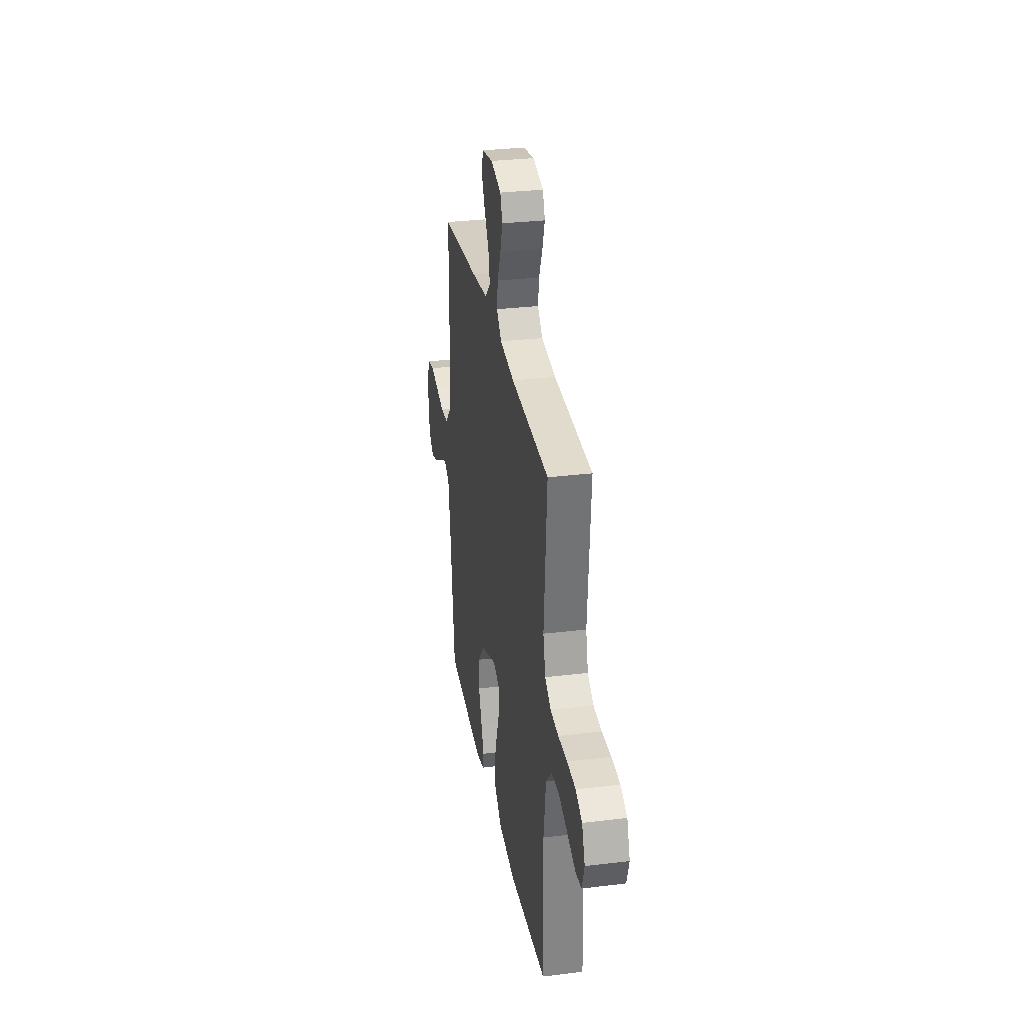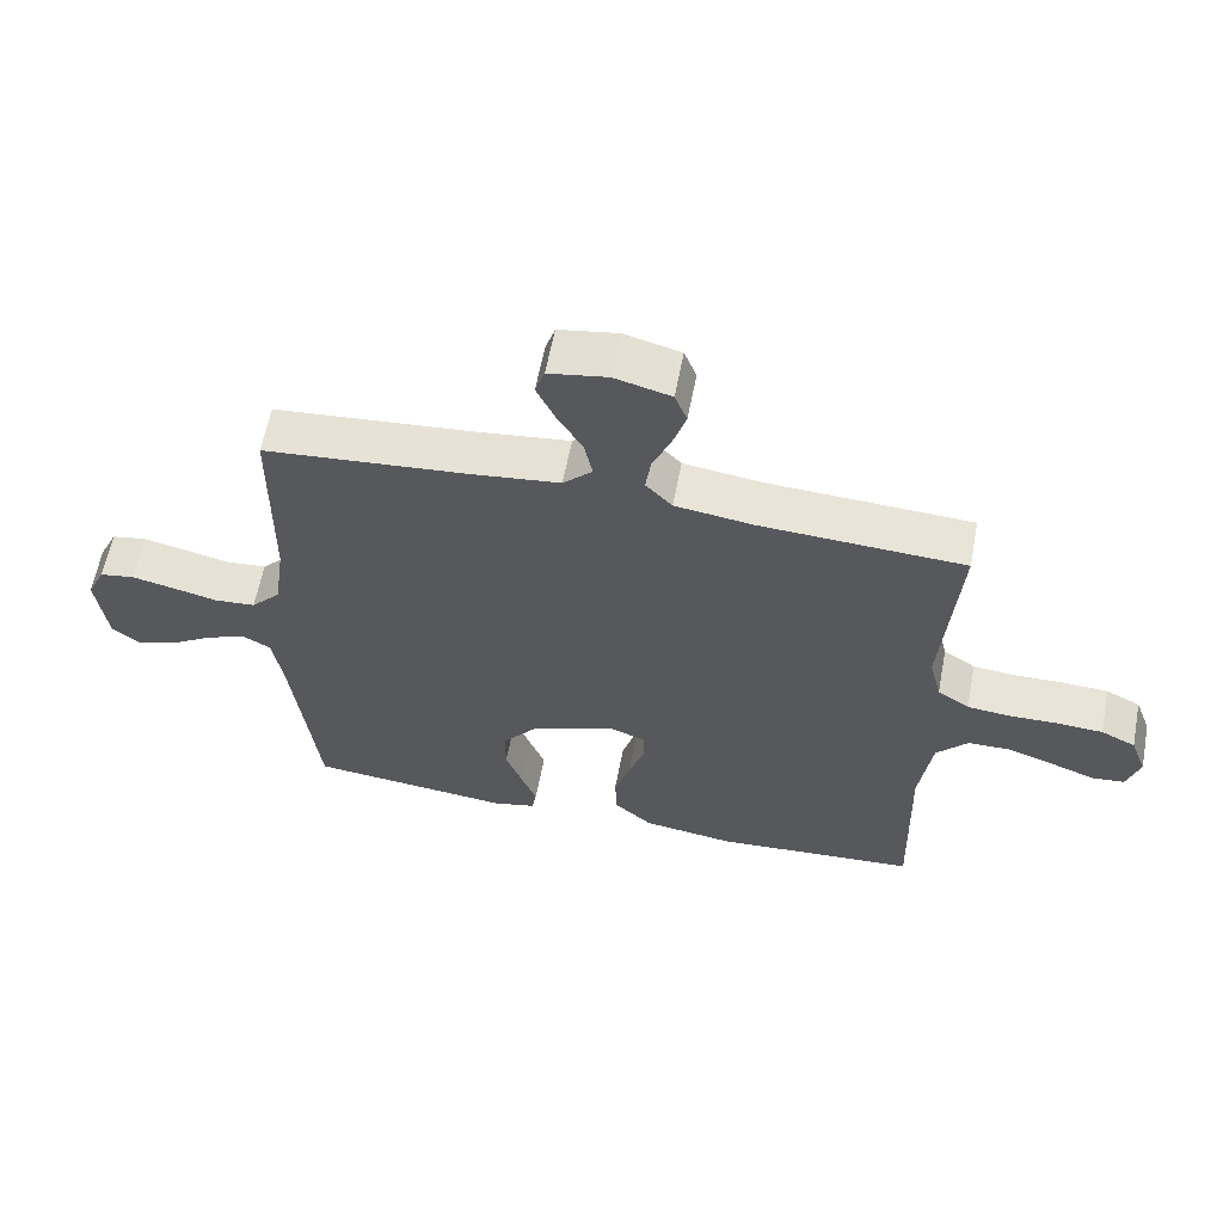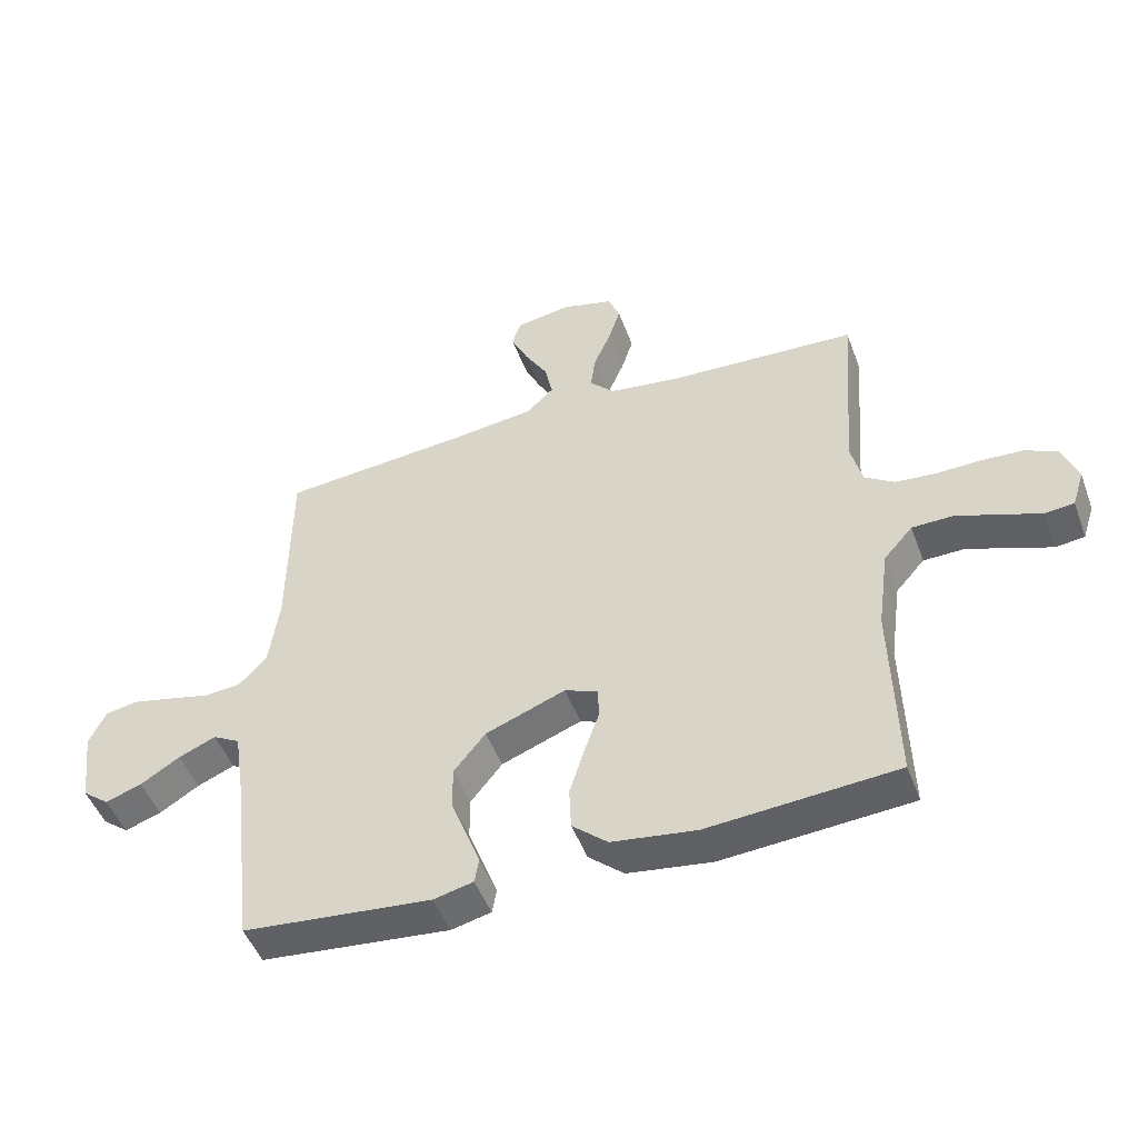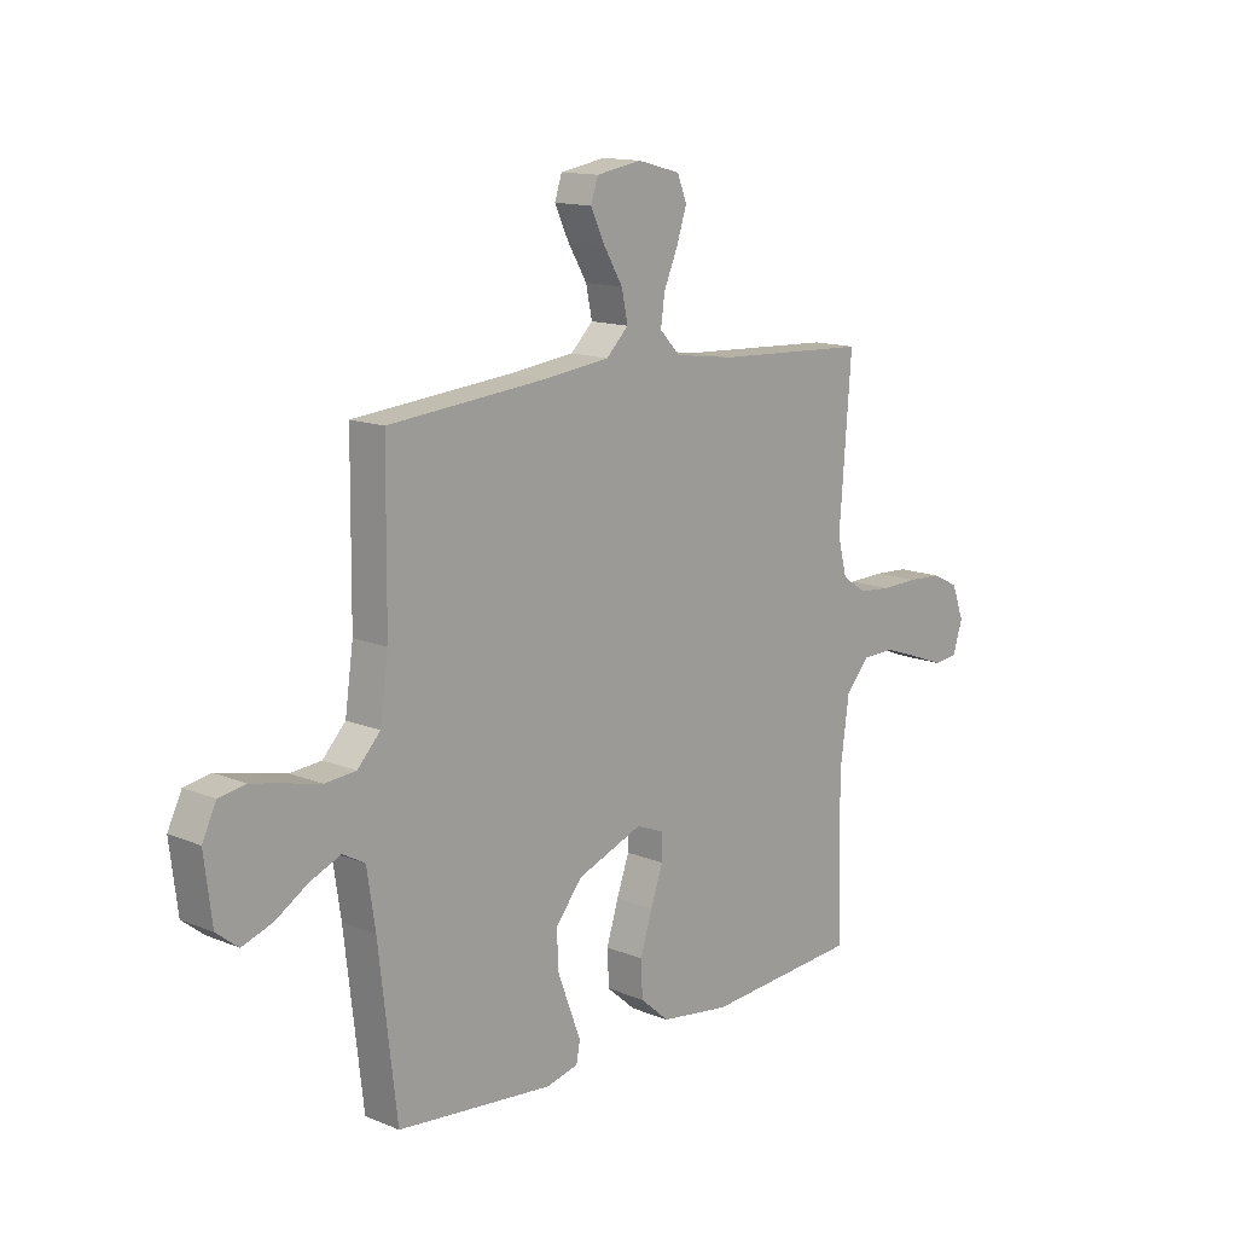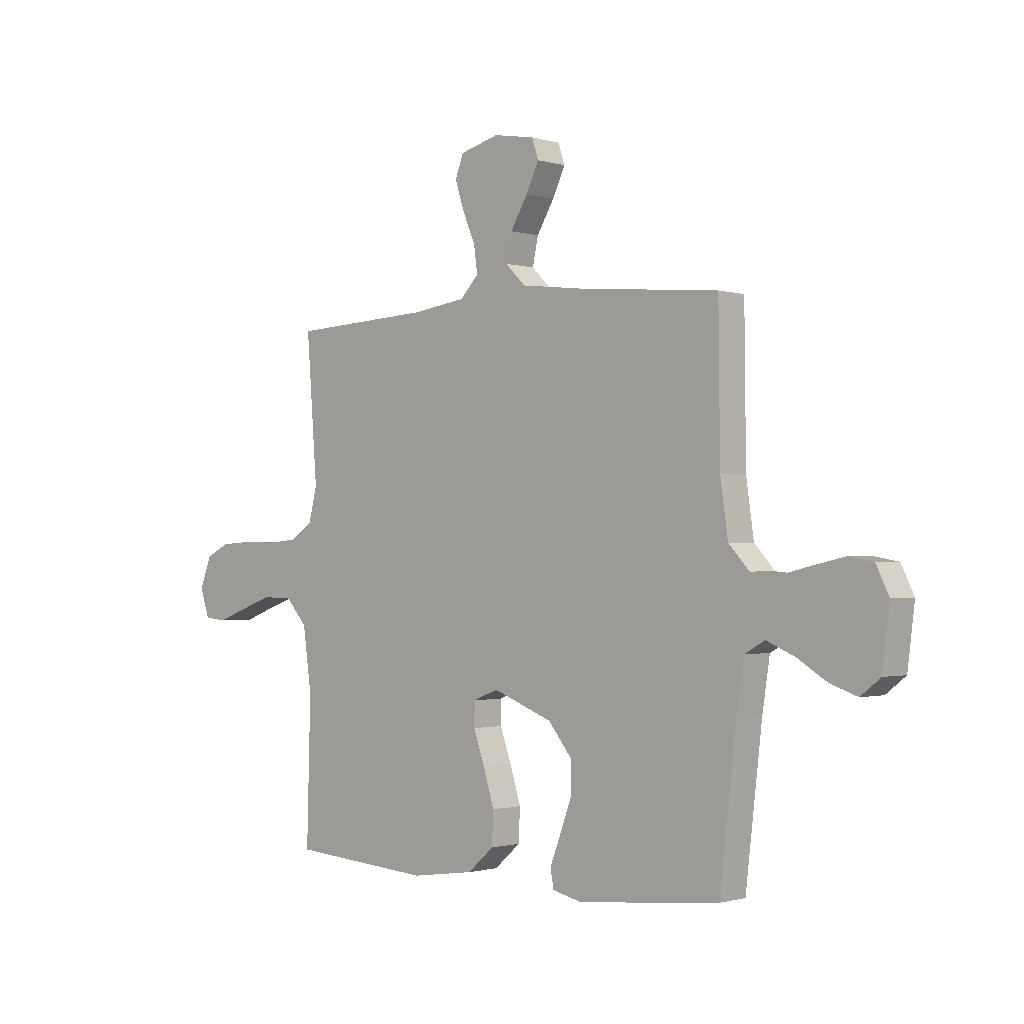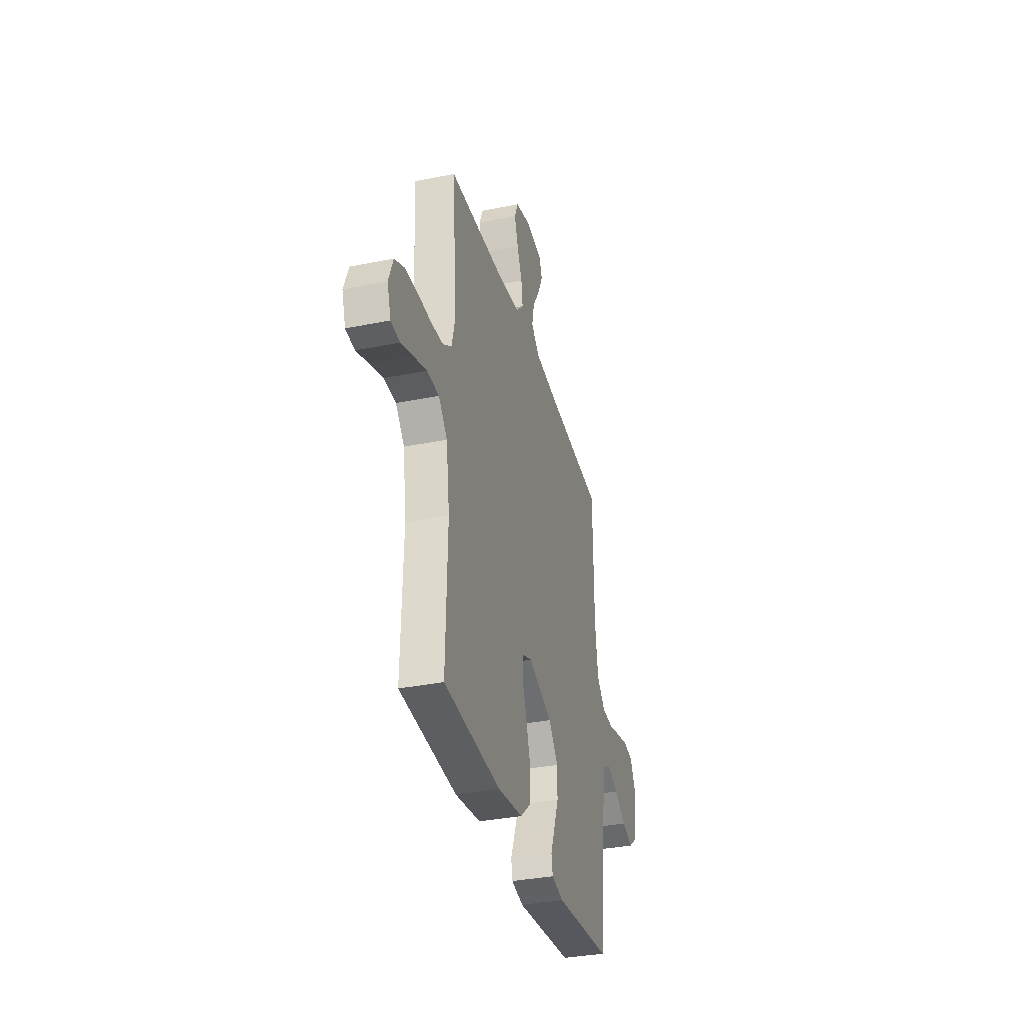
<metadata>
{"format":"obj","ext":"obj","renderer":"f3d","projection":"perspective","resolution":1024,"background":"white","views":[{"elev":30.3,"azim":-100.1,"up":"+Z"},{"elev":60.6,"azim":-169.2,"up":"+Z"},{"elev":-48.6,"azim":-160.0,"up":"+Z"},{"elev":13.7,"azim":132.5,"up":"+Z"},{"elev":-1.1,"azim":42.9,"up":"+Z"},{"elev":-34.6,"azim":-74.8,"up":"+Z"}]}
</metadata>
<code>
v 0.5 0.07 -0.5
v 0.2 0.07 -0.53
v 0.137 0.07 -0.515
v 0.13 0.07 -0.476
v 0.152 0.07 -0.419
v 0.177 0.07 -0.352
v 0.177 0.07 -0.284
v 0.127 0.07 -0.222
v 0 0.07 -0.173
v -0.053 0.07 -0.194
v -0.054 0.07 -0.244
v -0.03 0.07 -0.312
v -0.007 0.07 -0.386
v -0.01 0.07 -0.454
v -0.066 0.07 -0.503
v -0.2 0.07 -0.522
v -0.5 0.07 -0.5
v -0.492 0.07 -0.2
v -0.51 0.07 -0.069
v -0.556 0.07 -0.017
v -0.62 0.07 -0.016
v -0.689 0.07 -0.04
v -0.753 0.07 -0.064
v -0.8 0.07 -0.059
v -0.819 0.07 0
v -0.795 0.07 0.064
v -0.744 0.07 0.089
v -0.677 0.07 0.093
v -0.606 0.07 0.091
v -0.542 0.07 0.097
v -0.495 0.07 0.128
v -0.477 0.07 0.2
v -0.5 0.07 0.5
v -0.2 0.07 0.515
v -0.086 0.07 0.531
v -0.047 0.07 0.572
v -0.055 0.07 0.628
v -0.082 0.07 0.691
v -0.101 0.07 0.75
v -0.083 0.07 0.796
v 0 0.07 0.818
v 0.087 0.07 0.803
v 0.101 0.07 0.761
v 0.074 0.07 0.704
v 0.037 0.07 0.642
v 0.025 0.07 0.585
v 0.068 0.07 0.543
v 0.2 0.07 0.527
v 0.5 0.07 0.5
v 0.503 0.07 0.2
v 0.519 0.07 0.087
v 0.563 0.07 0.04
v 0.623 0.07 0.035
v 0.69 0.07 0.051
v 0.753 0.07 0.065
v 0.804 0.07 0.056
v 0.831 0.07 0
v 0.816 0.07 -0.121
v 0.774 0.07 -0.154
v 0.716 0.07 -0.134
v 0.653 0.07 -0.095
v 0.594 0.07 -0.07
v 0.551 0.07 -0.094
v 0.535 0.07 -0.2
v 0.5 0 -0.5
v 0.2 0 -0.53
v 0.137 0 -0.515
v 0.13 0 -0.476
v 0.152 0 -0.419
v 0.177 0 -0.352
v 0.177 0 -0.284
v 0.127 0 -0.222
v 0 0 -0.173
v -0.053 0 -0.194
v -0.054 0 -0.244
v -0.03 0 -0.312
v -0.007 0 -0.386
v -0.01 0 -0.454
v -0.066 0 -0.503
v -0.2 0 -0.522
v -0.5 0 -0.5
v -0.492 0 -0.2
v -0.51 0 -0.069
v -0.556 0 -0.017
v -0.62 0 -0.016
v -0.689 0 -0.04
v -0.753 0 -0.064
v -0.8 0 -0.059
v -0.819 0 0
v -0.795 0 0.064
v -0.744 0 0.089
v -0.677 0 0.093
v -0.606 0 0.091
v -0.542 0 0.097
v -0.495 0 0.128
v -0.477 0 0.2
v -0.5 0 0.5
v -0.2 0 0.515
v -0.086 0 0.531
v -0.047 0 0.572
v -0.055 0 0.628
v -0.082 0 0.691
v -0.101 0 0.75
v -0.083 0 0.796
v 0 0 0.818
v 0.087 0 0.803
v 0.101 0 0.761
v 0.074 0 0.704
v 0.037 0 0.642
v 0.025 0 0.585
v 0.068 0 0.543
v 0.2 0 0.527
v 0.5 0 0.5
v 0.503 0 0.2
v 0.519 0 0.087
v 0.563 0 0.04
v 0.623 0 0.035
v 0.69 0 0.051
v 0.753 0 0.065
v 0.804 0 0.056
v 0.831 0 0
v 0.816 0 -0.121
v 0.774 0 -0.154
v 0.716 0 -0.134
v 0.653 0 -0.095
v 0.594 0 -0.07
v 0.551 0 -0.094
v 0.535 0 -0.2
f 58 59 60 61
f 58 61 62
f 57 58 62
f 56 57 62
f 53 54 55 56
f 53 56 62 63
f 48 49 50
f 47 48 50 51
f 46 47 51 52
f 42 43 44 45
f 40 41 42 45
f 40 45 46
f 37 38 39 40
f 37 40 46
f 36 37 46 52
f 32 33 34
f 31 32 34 35
f 26 27 28 29
f 26 29 30
f 25 26 30
f 22 23 24 25
f 21 22 25 30
f 20 21 30 31
f 15 16 17 18
f 15 18 19
f 11 12 13 14
f 11 14 15 19
f 2 3 4 5
f 64 1 2 5
f 63 64 5 6
f 52 53 63 6
f 35 36 52
f 10 11 19 20
f 9 10 20 31
f 8 9 31 35
f 52 6 7
f 7 8 35 52
f 125 124 123 122
f 126 125 122
f 126 122 121
f 126 121 120
f 120 119 118 117
f 127 126 120 117
f 114 113 112
f 115 114 112 111
f 116 115 111 110
f 109 108 107 106
f 109 106 105 104
f 110 109 104
f 104 103 102 101
f 110 104 101
f 116 110 101 100
f 98 97 96
f 99 98 96 95
f 93 92 91 90
f 94 93 90
f 94 90 89
f 89 88 87 86
f 94 89 86 85
f 95 94 85 84
f 82 81 80 79
f 83 82 79
f 78 77 76 75
f 83 79 78 75
f 69 68 67 66
f 69 66 65 128
f 70 69 128 127
f 70 127 117 116
f 116 100 99
f 84 83 75 74
f 95 84 74 73
f 99 95 73 72
f 71 70 116
f 116 99 72 71
f 1 65 66 2
f 2 66 67 3
f 3 67 68 4
f 4 68 69 5
f 5 69 70 6
f 6 70 71 7
f 7 71 72 8
f 8 72 73 9
f 9 73 74 10
f 10 74 75 11
f 11 75 76 12
f 12 76 77 13
f 13 77 78 14
f 14 78 79 15
f 15 79 80 16
f 16 80 81 17
f 17 81 82 18
f 18 82 83 19
f 19 83 84 20
f 20 84 85 21
f 21 85 86 22
f 22 86 87 23
f 23 87 88 24
f 24 88 89 25
f 25 89 90 26
f 26 90 91 27
f 27 91 92 28
f 28 92 93 29
f 29 93 94 30
f 30 94 95 31
f 31 95 96 32
f 32 96 97 33
f 33 97 98 34
f 34 98 99 35
f 35 99 100 36
f 36 100 101 37
f 37 101 102 38
f 38 102 103 39
f 39 103 104 40
f 40 104 105 41
f 41 105 106 42
f 42 106 107 43
f 43 107 108 44
f 44 108 109 45
f 45 109 110 46
f 46 110 111 47
f 47 111 112 48
f 48 112 113 49
f 49 113 114 50
f 50 114 115 51
f 51 115 116 52
f 52 116 117 53
f 53 117 118 54
f 54 118 119 55
f 55 119 120 56
f 56 120 121 57
f 57 121 122 58
f 58 122 123 59
f 59 123 124 60
f 60 124 125 61
f 61 125 126 62
f 62 126 127 63
f 63 127 128 64
f 64 128 65 1

</code>
